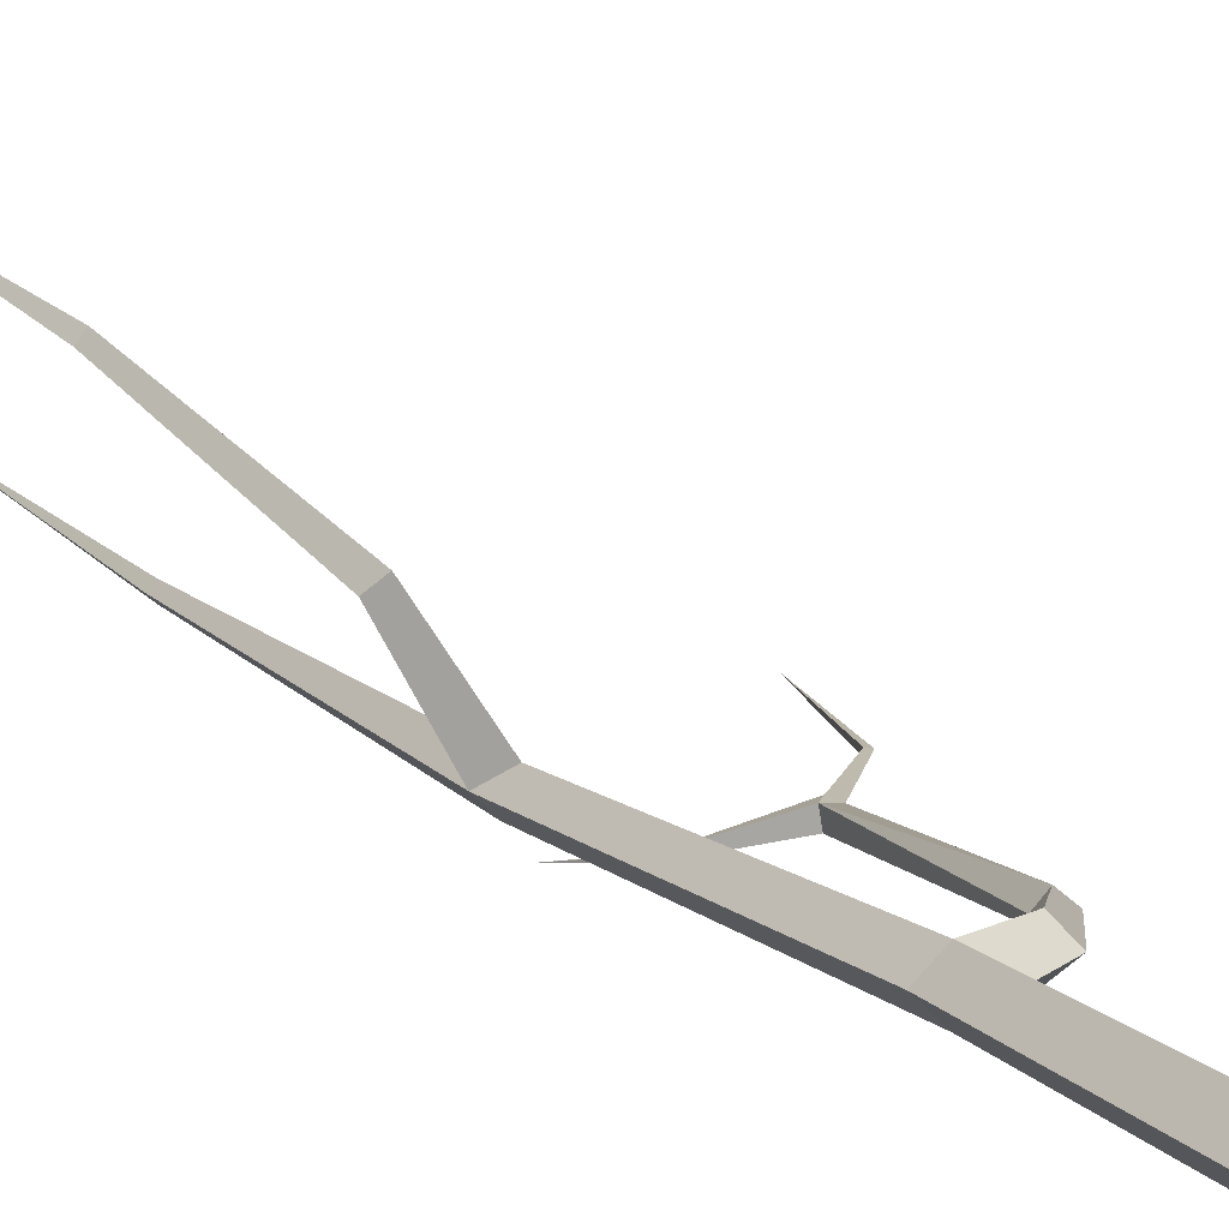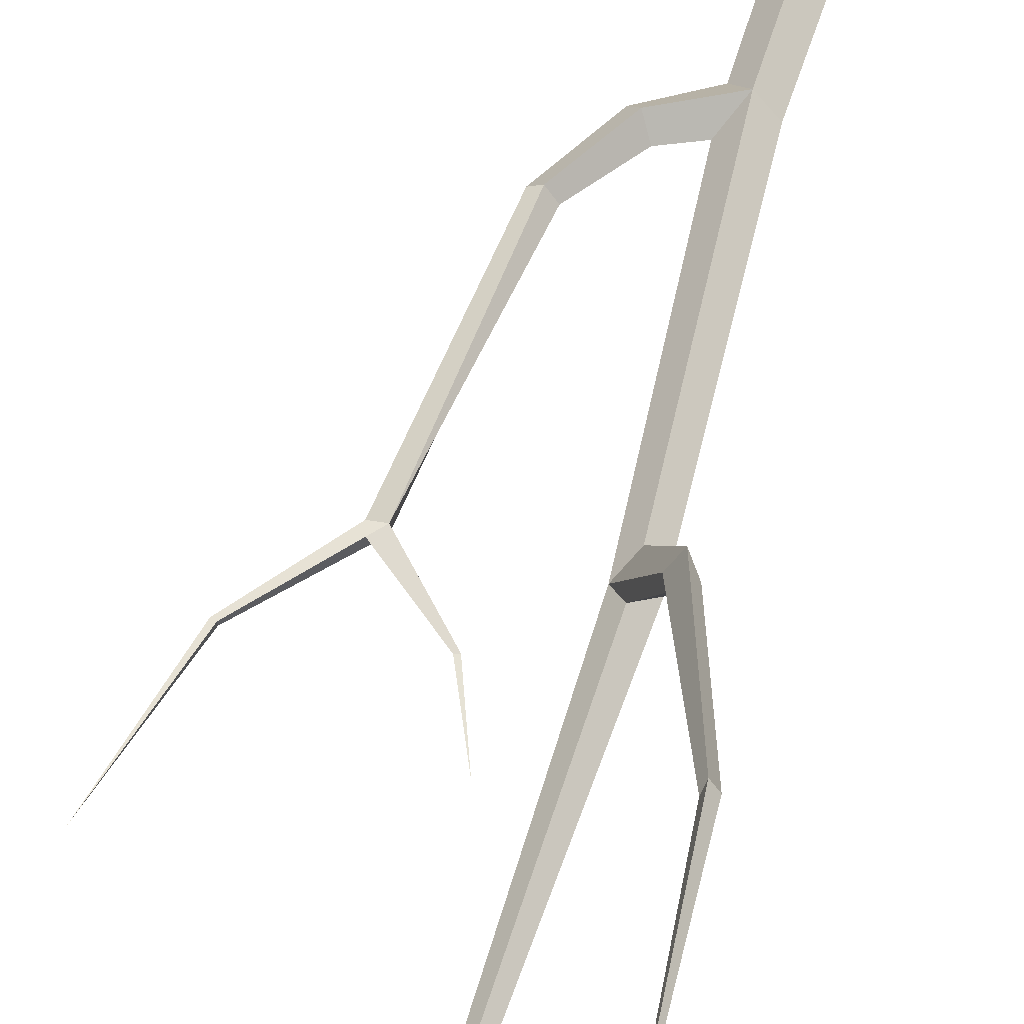
<metadata>
{"format":"obj","ext":"obj","renderer":"f3d","projection":"perspective","resolution":1024,"background":"white","views":[{"elev":14.0,"azim":-26.8,"up":"+Z"},{"elev":51.7,"azim":-164.0,"up":"+Z"}]}
</metadata>
<code>
g Random_Tree_NoLeaves_s_01
v 0 0 -0.05597
v -0.05597 0 0
v 0 0 0.05597
v 0.05597 0 -0
v -0.02743 3.522 0.01758
v 0.0459 0.8166 0
v -0.02808 1.719 -0.006919
v -0.04541 2.662 0
v -0.06124 2.663 -0.01588
v -0.06578 1.719 -0.04462
v -0.000793 0.8593 -0.04684
v -0.04699 0.867 0
v -0.1035 1.719 -0.006919
v -0.07708 2.664 0
v -0.06124 2.663 0.01588
v -0.06304 1.672 0.03127
v -0.000793 0.8593 0.04684
v 0.0402 0.9265 0
v 0.1711 0.8971 0
v 0.1417 0.9305 -0.03995
v 0.1417 0.9305 0.03995
v 0.1181 0.9613 0
v 0.2693 1.07 -0.01513
v 0.241 1.074 -0.04383
v 0.2404 1.081 0.01085
v 0.2162 1.086 -0.01789
v 0.3241 1.664 -0.06032
v 0.2932 1.658 -0.08905
v 0.2905 1.664 -0.05591
v 0.4757 1.872 -0.06792
v 0.4643 1.875 -0.07869
v 0.4643 1.878 -0.06627
v 0.5502 2.242 -0.07096
v 0.3146 1.694 -0.05681
v 0.1537 1.791 -0.1394
v 0.153 1.793 -0.1302
v 0.1629 1.797 -0.1296
v 0.09093 1.959 -0.1734
v -0.06593 1.77 0.0302
v -0.1268 1.828 0.1901
v -0.1787 1.831 0.1902
v -0.152 1.803 0.2219
v -0.1368 1.847 0.174
v -0.2912 2.287 0.3837
v -0.3172 2.282 0.3916
v -0.2996 2.28 0.4141
v -0.3668 2.936 0.4846
f 9 5 8
f 15 5 14
f 8 5 15
f 14 5 9
f 2 12 11 1
f 12 13 10 11
f 13 14 9 10
f 4 6 17 3
f 6 11 20 19
f 7 39 43 40
f 3 17 12 2
f 17 16 13 12
f 13 16 42 41
f 1 11 6 4
f 11 18 22 20
f 10 9 8 7
f 17 6 19 21
f 17 18 7 16
f 18 11 10 7
f 18 17 21 22
f 22 21 25 26
f 21 19 23 25
f 20 22 26 24
f 19 20 24 23
f 26 25 29
f 25 23 27 29
f 24 26 29 28
f 23 24 28 27
f 28 34 32 31
f 27 28 31 30
f 29 27 34
f 32 30 33
f 30 31 33
f 31 32 33
f 37 35 38
f 34 28 35 37
f 34 27 30 32
f 29 34 37 36
f 28 29 36 35
f 36 37 38
f 35 36 38
f 39 13 41 43
f 13 39 15 14
f 39 7 8 15
f 16 7 40 42
f 42 40 44 46
f 43 41 45 44
f 40 43 44
f 41 42 46 45
f 44 45 47
f 45 46 47
f 46 44 47

</code>
